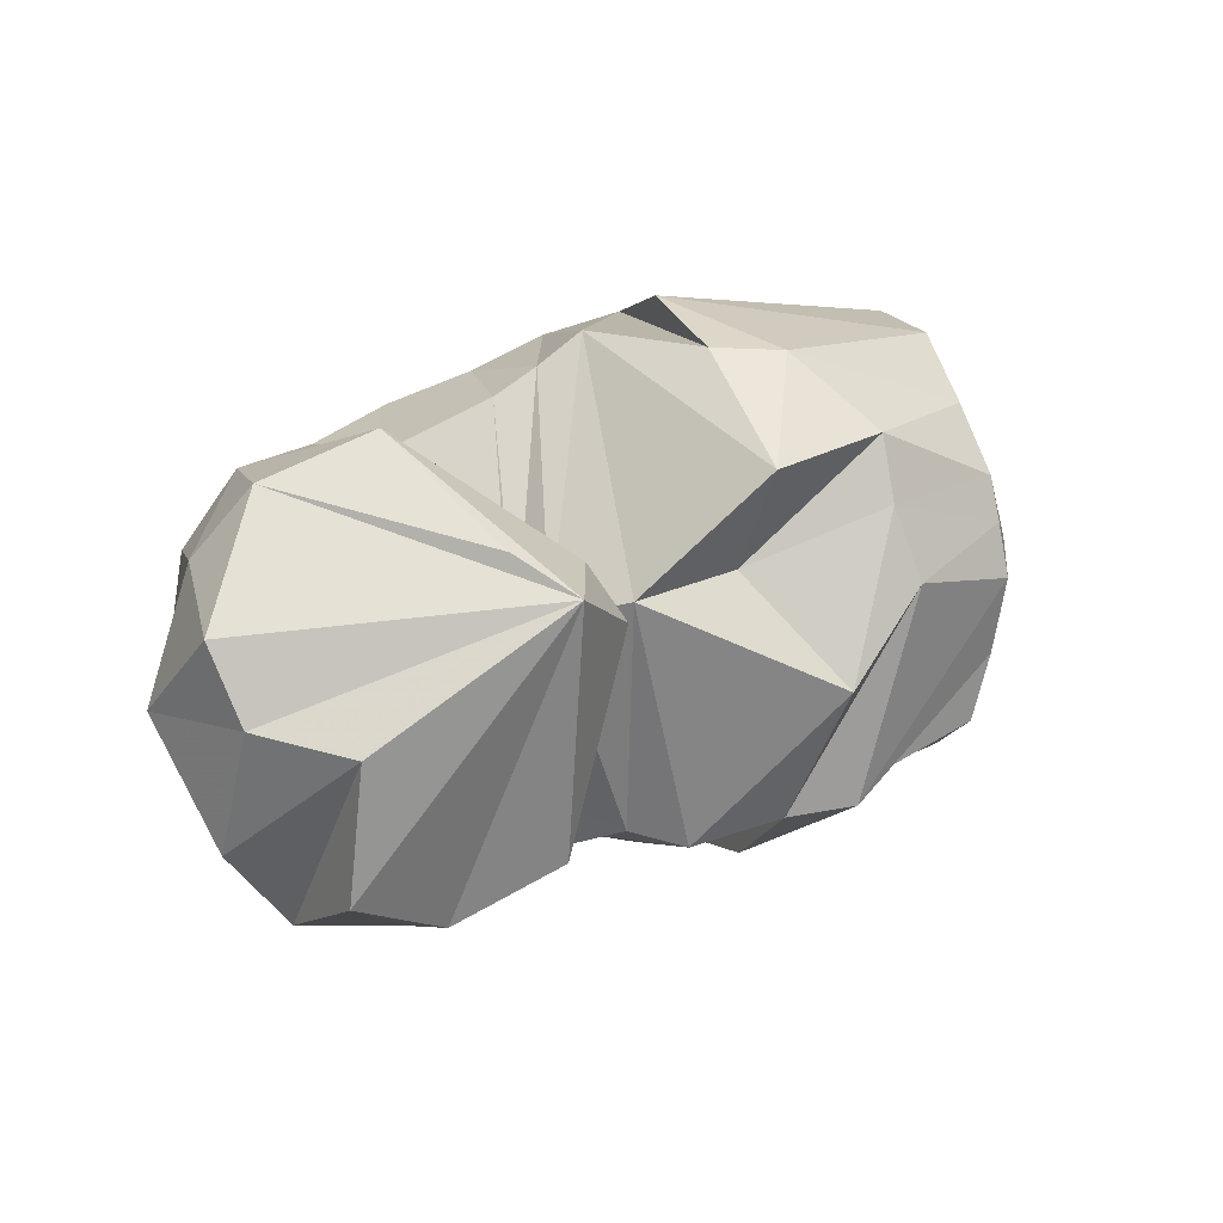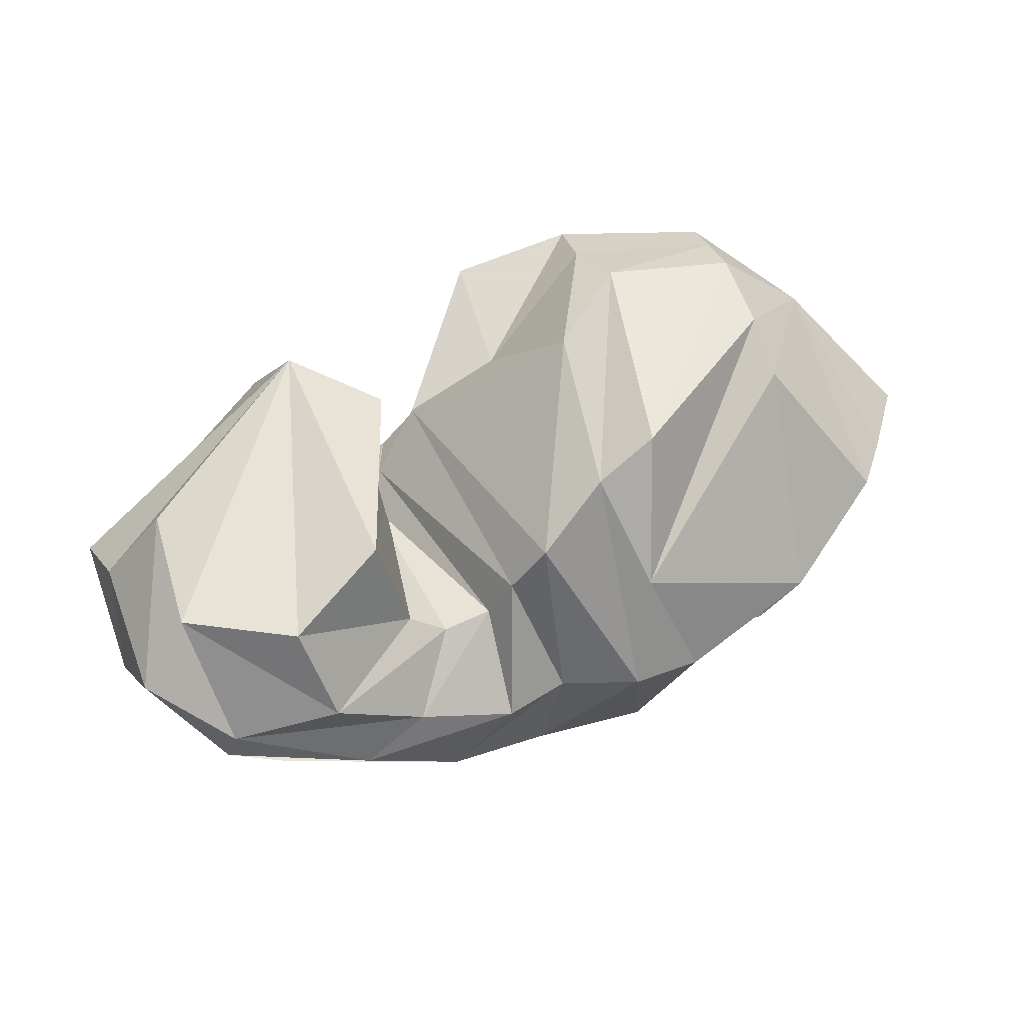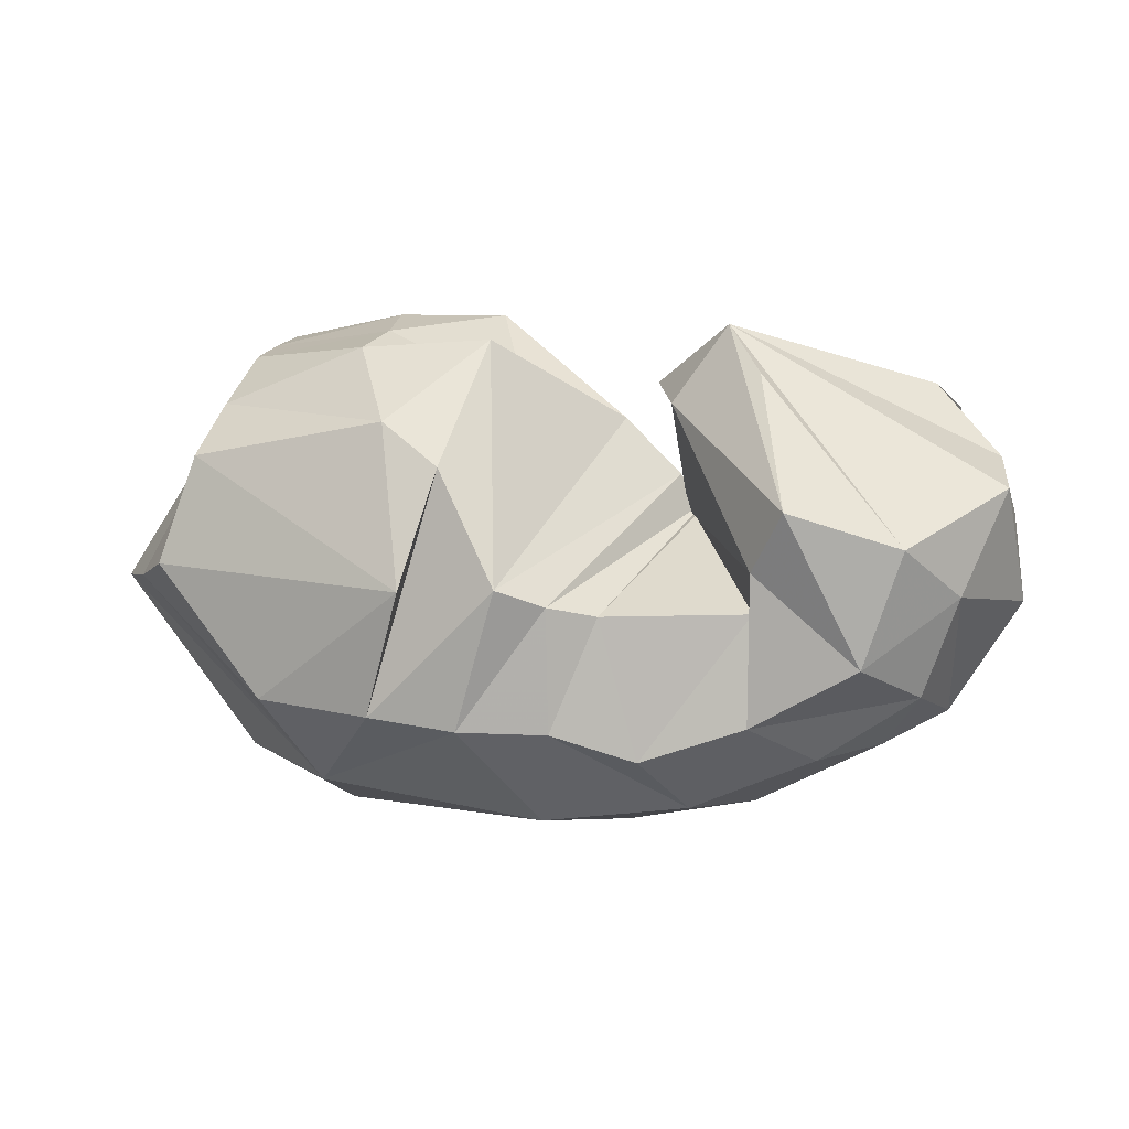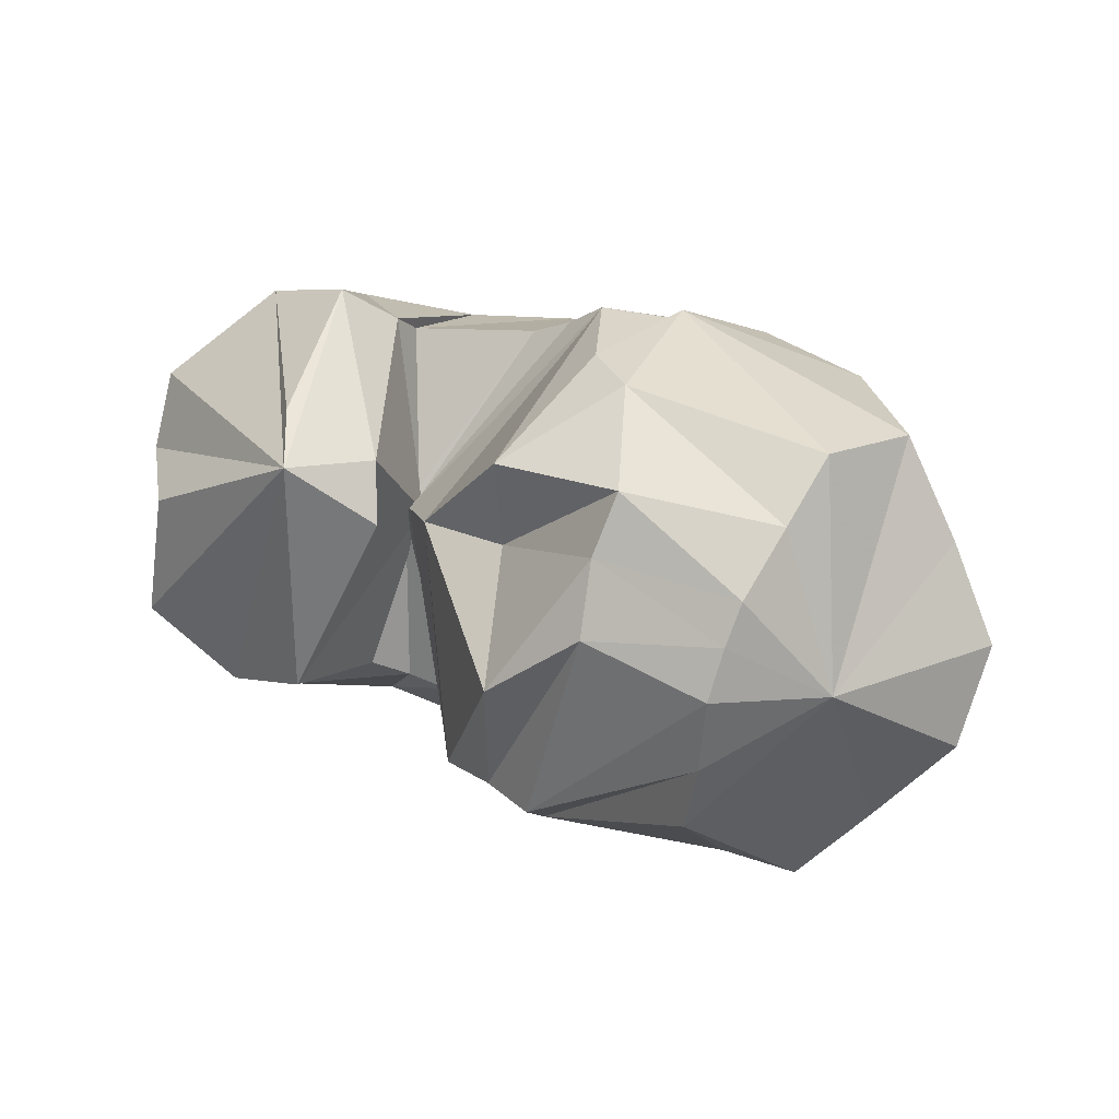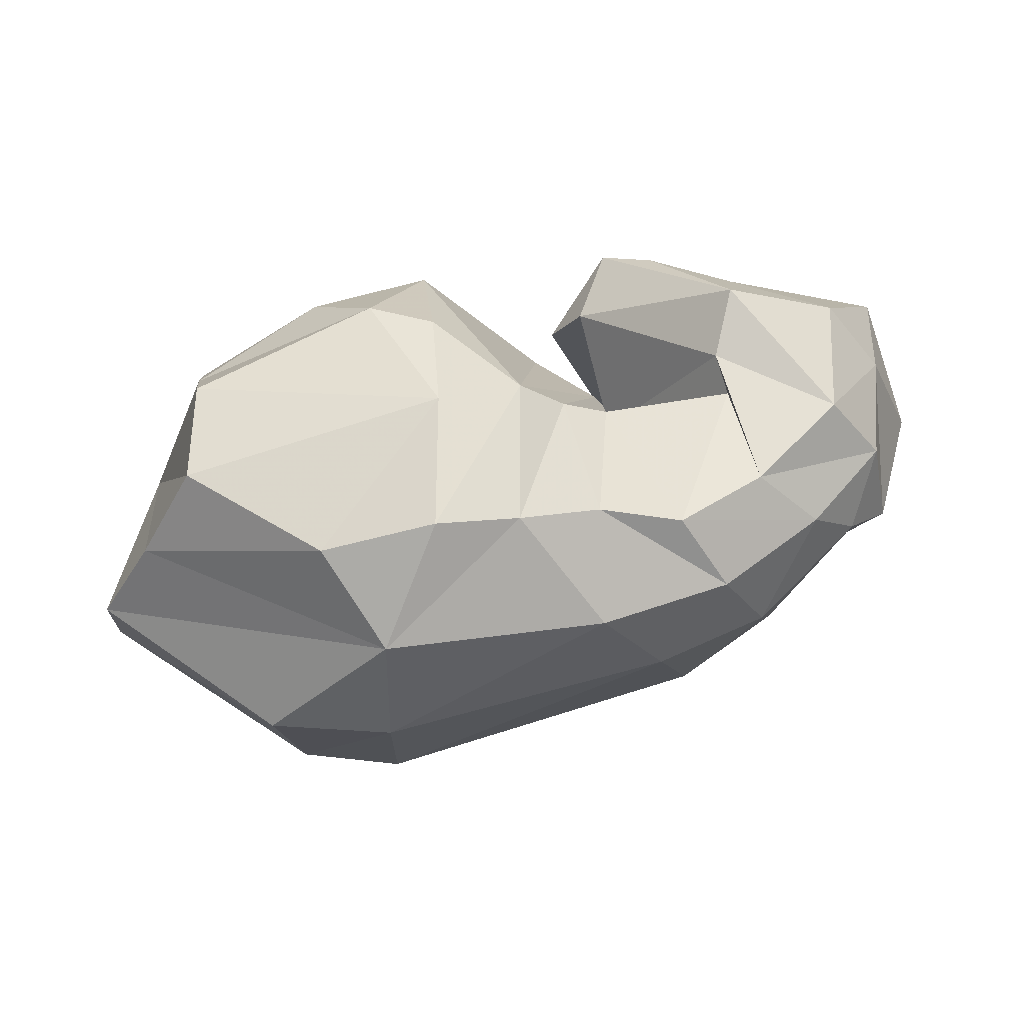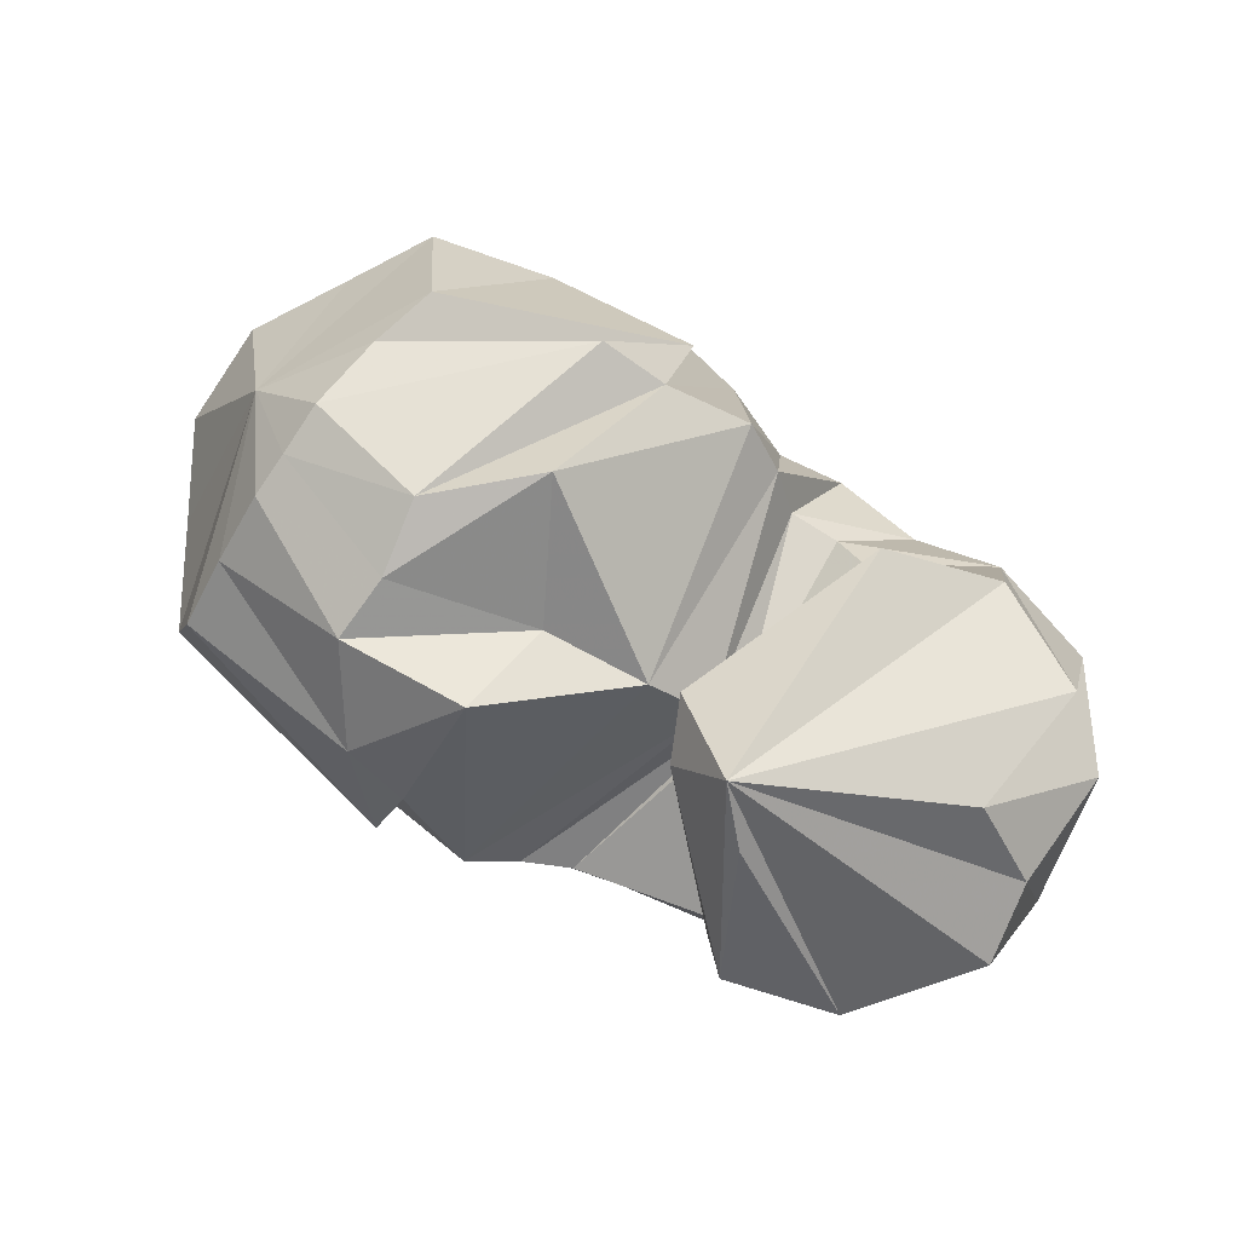
<metadata>
{"format":"obj","ext":"obj","renderer":"f3d","projection":"perspective","resolution":1024,"background":"white","views":[{"elev":26.7,"azim":141.6,"up":"+Z"},{"elev":55.3,"azim":154.5,"up":"+Y"},{"elev":-8.5,"azim":11.2,"up":"+Y"},{"elev":28.9,"azim":-152.0,"up":"+Z"},{"elev":47.7,"azim":-20.9,"up":"+Z"},{"elev":67.9,"azim":30.4,"up":"+Y"}]}
</metadata>
<code>
v 71.65 161.1 141
v 98.95 183 162.4
v 144.8 181.6 180.7
v 188.1 160 163.9
v 222.2 152.7 160.6
v 239.5 134.2 152.9
v 246.3 126 144.2
v 245.2 121 151.8
v 241 123.1 146.3
v 240.2 152.8 179.2
v 259.9 177.6 182.7
v 83.3 151.9 139
v 96.7 176 175.6
v 141 171.4 200.1
v 184.1 171.9 199.5
v -1 -1 -1
v -2 -2 -2
v -3 -3 -3
v -4 -4 -4
v -5 -5 -5
v -6 -6 -6
v -7 -7 -7
v 83.3 151.9 139
v 91.83 156.2 192.7
v 153.8 141.6 220.6
v 172.1 126 221.2
v 190.1 86.68 219.5
v 204.5 82.23 209.6
v 219.7 79.89 202.4
v 267.8 80.52 194.1
v 267.9 92.37 202.3
v 280 108.6 216.7
v 271.2 158.2 193.4
v 83.3 151.9 139
v 87.46 135.4 209.3
v 160.3 86.25 224.2
v -8 -8 -8
v -9 -9 -9
v -10 -10 -10
v -11 -11 -11
v -12 -12 -12
v -13 -13 -13
v -14 -14 -14
v -15 -15 -15
v 83.3 151.9 139
v 74.11 100.9 204.1
v 107.4 56.21 199.4
v 145.4 49.14 205.2
v 173.7 44.22 201.9
v 202.5 43.3 195.8
v 229.7 34.67 188.4
v 264.6 44.95 186.8
v 301.1 61.81 194.1
v 316 97.59 205.6
v 258.6 164.4 175.6
v 83.3 151.9 139
v 55.52 102.4 171.3
v 120.6 31.92 169.7
v 127 44.4 164.3
v 194.6 17.62 167.5
v 242.7 21.49 163.5
v 284.6 36.22 165.5
v 318.3 55.53 169.8
v 332.1 85.75 181.8
v 348 121.3 175.7
v -16 -16 -16
v 83.3 151.9 139
v 38.54 107.6 140.5
v 81.54 47.29 125.9
v 119.1 28.06 127.9
v 218.5 19.45 133.2
v 261 25.16 133.1
v 304.9 42.79 147
v 325.9 54.62 133.7
v 351.5 89.61 140.9
v 345.9 136.1 152.6
v 258.6 164.4 175.6
v 83.3 151.9 139
v 42.62 122.2 109
v 95.21 62.06 82.43
v 125.7 45.72 82.47
v 242.1 44.63 83.59
v 285.6 60.06 83.65
v 310 86.51 79.29
v 329.6 90.06 89.44
v 349.8 124.5 108.2
v 325.3 162.7 148
v 258.6 164.4 175.6
v 83.3 151.9 139
v 65.1 135.6 83.2
v 128.1 97.93 53.98
v 97.01 62.77 81.49
v 180.3 68.54 51.28
v 216.7 63.51 60.22
v 252.5 74.99 58.37
v 285.8 99.41 60.51
v 328.2 124.3 75.6
v 332.4 164 103.2
v -17 -17 -17
v 83.3 151.9 139
v 85.06 149 61.86
v 119.6 127.9 45.13
v 165.6 115.4 38.36
v 186.8 110.1 42.57
v 211 107.9 54.8
v 232.7 105.7 52.58
v 263.5 112.7 61.5
v 293.2 132.6 65.12
v 298.6 162.1 82.23
v 258.6 164.4 175.6
v 83.3 151.9 139
v 108.9 186.4 95.85
v 177.5 152.3 55.47
v -18 -18 -18
v -19 -19 -19
v -20 -20 -20
v -21 -21 -21
v -22 -22 -22
v -23 -23 -23
v -24 -24 -24
v -25 -25 -25
v 83.3 151.9 139
v 103.9 188.2 119.7
v 163 191 86.35
v 183.6 180 84.45
v 208.8 163.9 75.46
v 220.5 147.3 77.95
v 228.2 131.3 81.24
v 244.9 129.6 81.77
v 256.1 136.7 87.19
v 263.2 173.5 96.06
v 233.4 164.1 161.7
v 83.3 151.9 139
v 100.9 190.2 146.3
v 142.6 193.1 158.1
v 174 197.8 133.1
v -26 -26 -26
v -27 -27 -27
v -28 -28 -28
v -29 -29 -29
v -30 -30 -30
v -31 -31 -31
v -32 -32 -32
v 83.3 151.9 139
v 105.1 170.5 156.8
v 142.5 168.7 173.4
v 183.6 146 161
v 212 142.4 156.7
v 227.6 126.4 148.2
v 239.3 113.9 138.8
v 250.1 108.4 145.3
v 255.6 120.8 143.8
v 254 155.1 173.7
v 258.6 164.4 175.6
g foo
f 1 1 2
f 1 13 2
f 2 13 3
f 13 14 3
f 3 14 4
f 14 15 4
f 4 15 5
f 5 15 27
f 15 26 27
f 5 27 6
f 27 28 6
f 6 28 7
f 28 29 7
f 7 29 8
f 29 30 8
f 8 30 9
f 30 31 9
f 9 31 10
f 31 32 10
f 10 32 11
f 32 33 11
f 1 1 13
f 1 24 13
f 13 24 14
f 24 25 14
f 14 25 15
f 25 26 15
f 1 1 24
f 1 35 24
f 24 35 25
f 35 36 25
f 25 36 26
f 26 36 48
f 36 47 48
f 26 48 27
f 48 49 27
f 27 49 28
f 49 50 28
f 28 50 29
f 50 51 29
f 29 51 30
f 51 52 30
f 30 52 31
f 52 53 31
f 31 53 32
f 53 54 32
f 32 54 33
f 54 11 33
f 1 1 35
f 1 46 35
f 35 46 36
f 46 47 36
f 1 1 46
f 1 57 46
f 46 57 47
f 57 58 47
f 47 58 48
f 58 58 48
f 48 58 49
f 58 60 49
f 49 60 50
f 60 61 50
f 50 61 51
f 61 62 51
f 51 62 52
f 62 63 52
f 52 63 53
f 63 64 53
f 53 64 54
f 64 65 54
f 54 65 11
f 11 65 11
f 65 76 11
f 1 1 57
f 1 68 57
f 57 68 58
f 68 69 58
f 69 58 58
f 69 70 58
f 58 70 60
f 70 71 60
f 60 71 61
f 71 72 61
f 61 72 62
f 72 73 62
f 62 73 63
f 73 74 63
f 63 74 64
f 74 75 64
f 64 75 65
f 75 76 65
f 1 1 68
f 1 79 68
f 68 79 69
f 79 80 69
f 69 80 70
f 80 81 70
f 70 81 71
f 81 82 71
f 71 82 72
f 82 83 72
f 72 83 73
f 83 84 73
f 73 84 74
f 84 85 74
f 74 85 75
f 85 86 75
f 75 86 76
f 86 87 76
f 76 87 11
f 87 11 11
f 1 1 79
f 1 90 79
f 79 90 80
f 90 91 80
f 80 91 81
f 91 92 81
f 81 92 82
f 92 93 82
f 82 93 83
f 93 94 83
f 83 94 84
f 94 95 84
f 84 95 85
f 95 96 85
f 85 96 86
f 96 97 86
f 86 97 87
f 97 98 87
f 87 98 11
f 11 98 11
f 98 109 11
f 1 1 90
f 1 101 90
f 90 101 91
f 101 102 91
f 91 102 92
f 102 103 92
f 92 103 93
f 103 104 93
f 93 104 94
f 104 105 94
f 94 105 95
f 105 106 95
f 95 106 96
f 106 107 96
f 96 107 97
f 107 108 97
f 97 108 98
f 108 109 98
f 1 1 101
f 1 112 101
f 101 112 102
f 112 113 102
f 102 113 103
f 103 113 125
f 113 124 125
f 103 125 104
f 125 126 104
f 104 126 105
f 126 127 105
f 105 127 106
f 127 128 106
f 106 128 107
f 128 129 107
f 107 129 108
f 129 130 108
f 108 130 109
f 130 131 109
f 109 131 11
f 131 132 11
f 1 1 112
f 1 123 112
f 112 123 113
f 123 124 113
f 1 1 123
f 1 134 123
f 123 134 124
f 134 135 124
f 124 135 125
f 135 136 125
f 125 136 126
f 126 136 5
f 136 4 5
f 126 5 127
f 5 6 127
f 127 6 128
f 6 7 128
f 128 7 129
f 7 8 129
f 129 8 130
f 8 9 130
f 130 9 131
f 9 10 131
f 131 10 132
f 10 11 132
f 1 1 134
f 1 2 134
f 134 2 135
f 2 3 135
f 135 3 136
f 3 4 136
g

</code>
